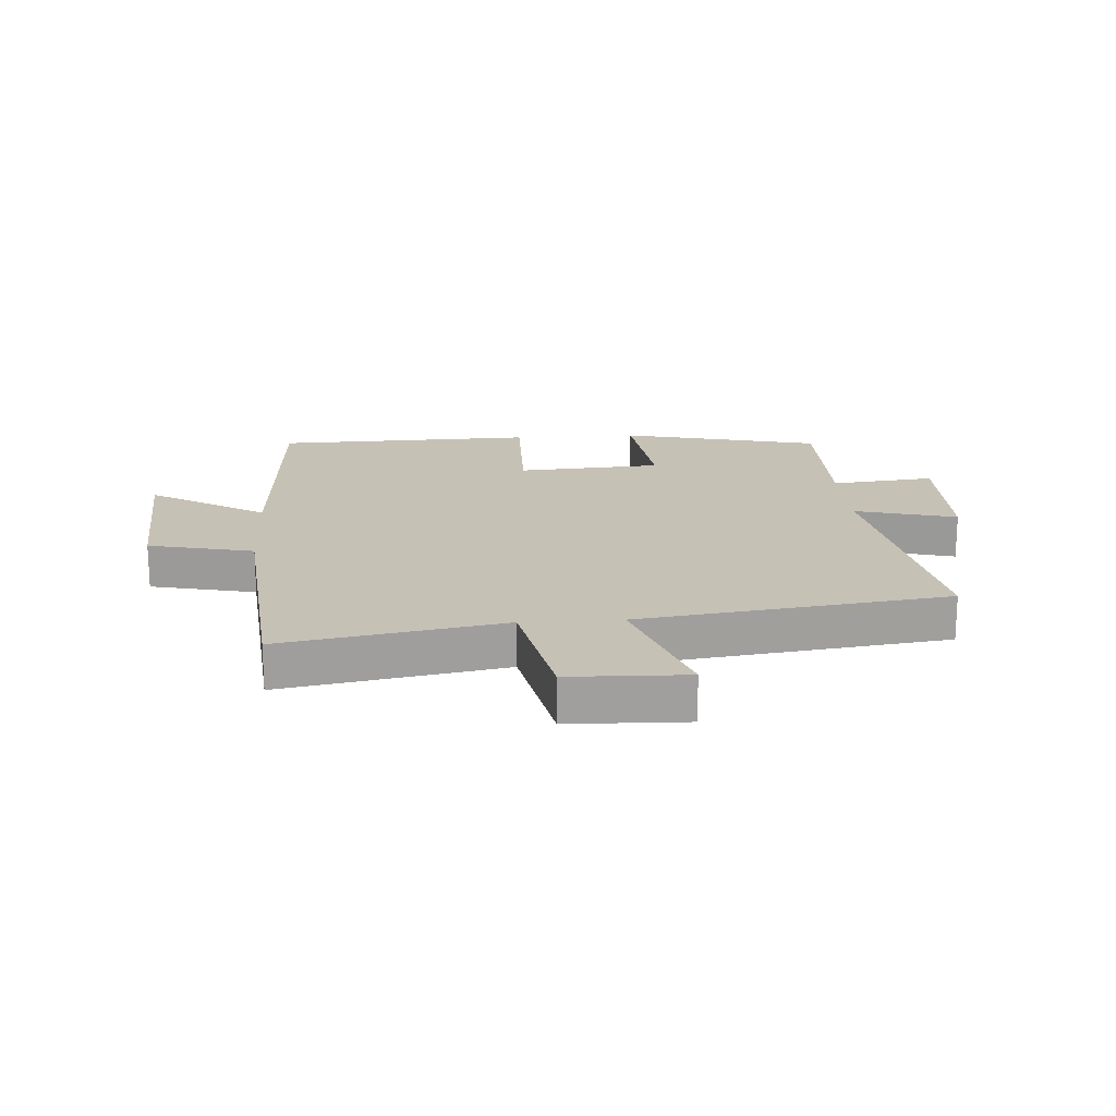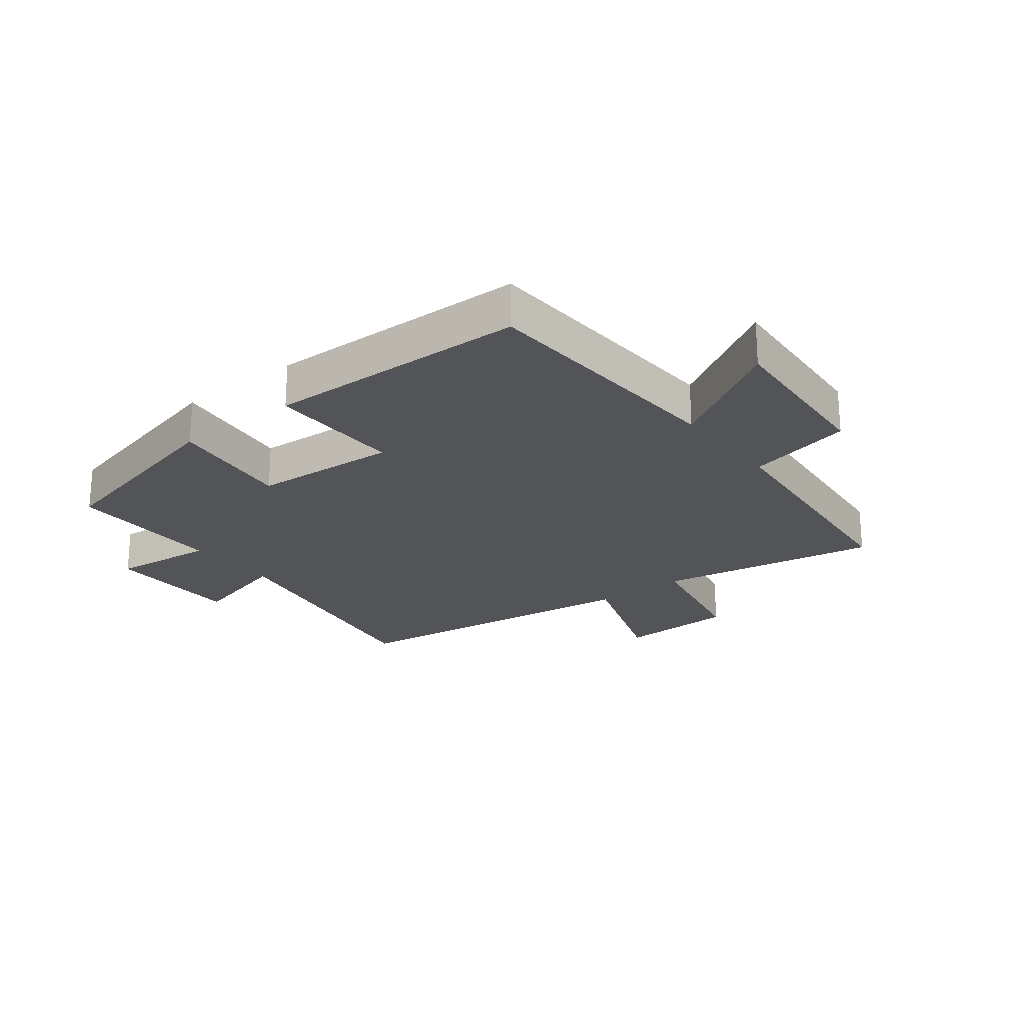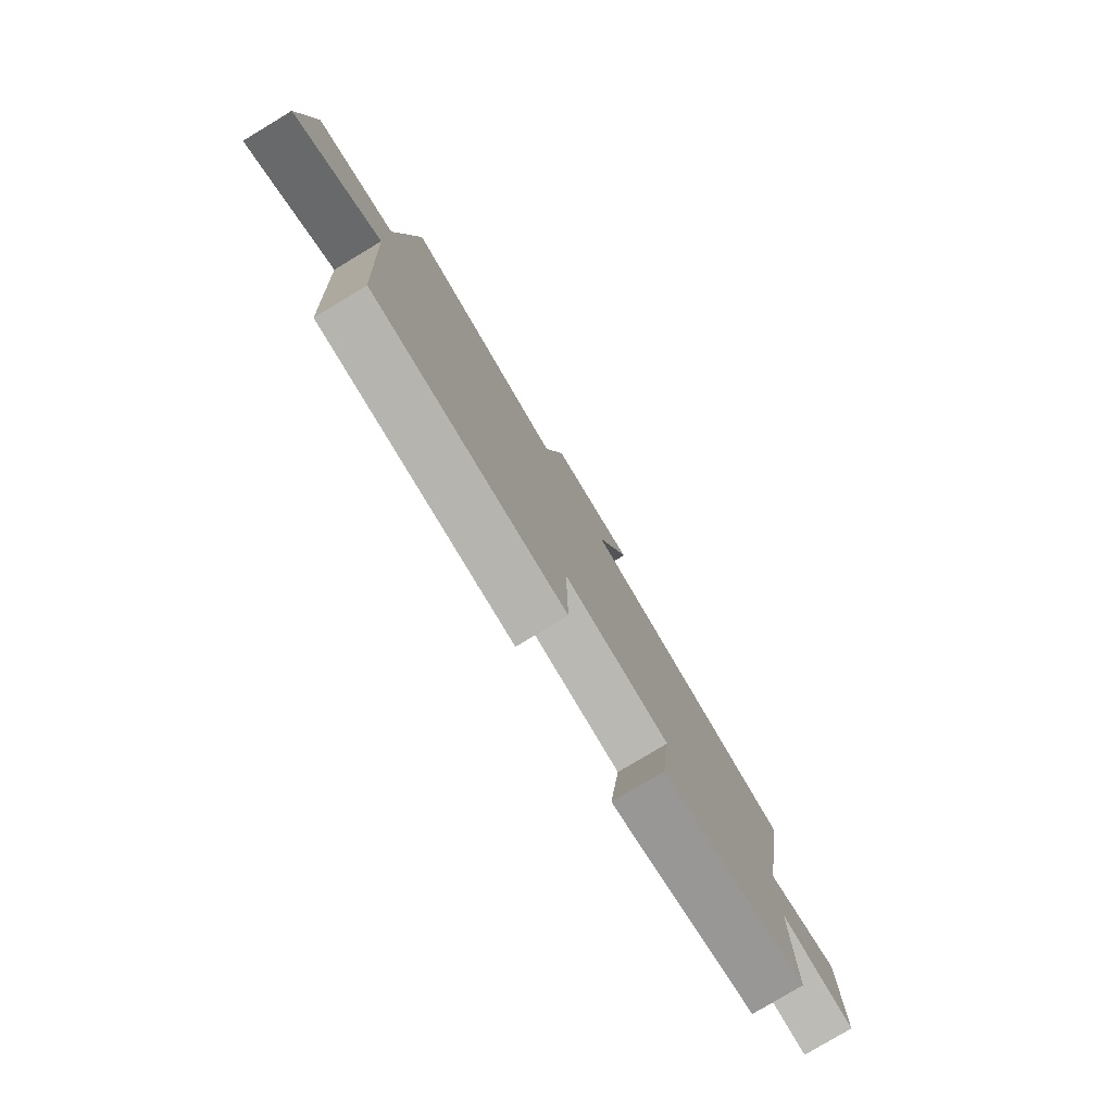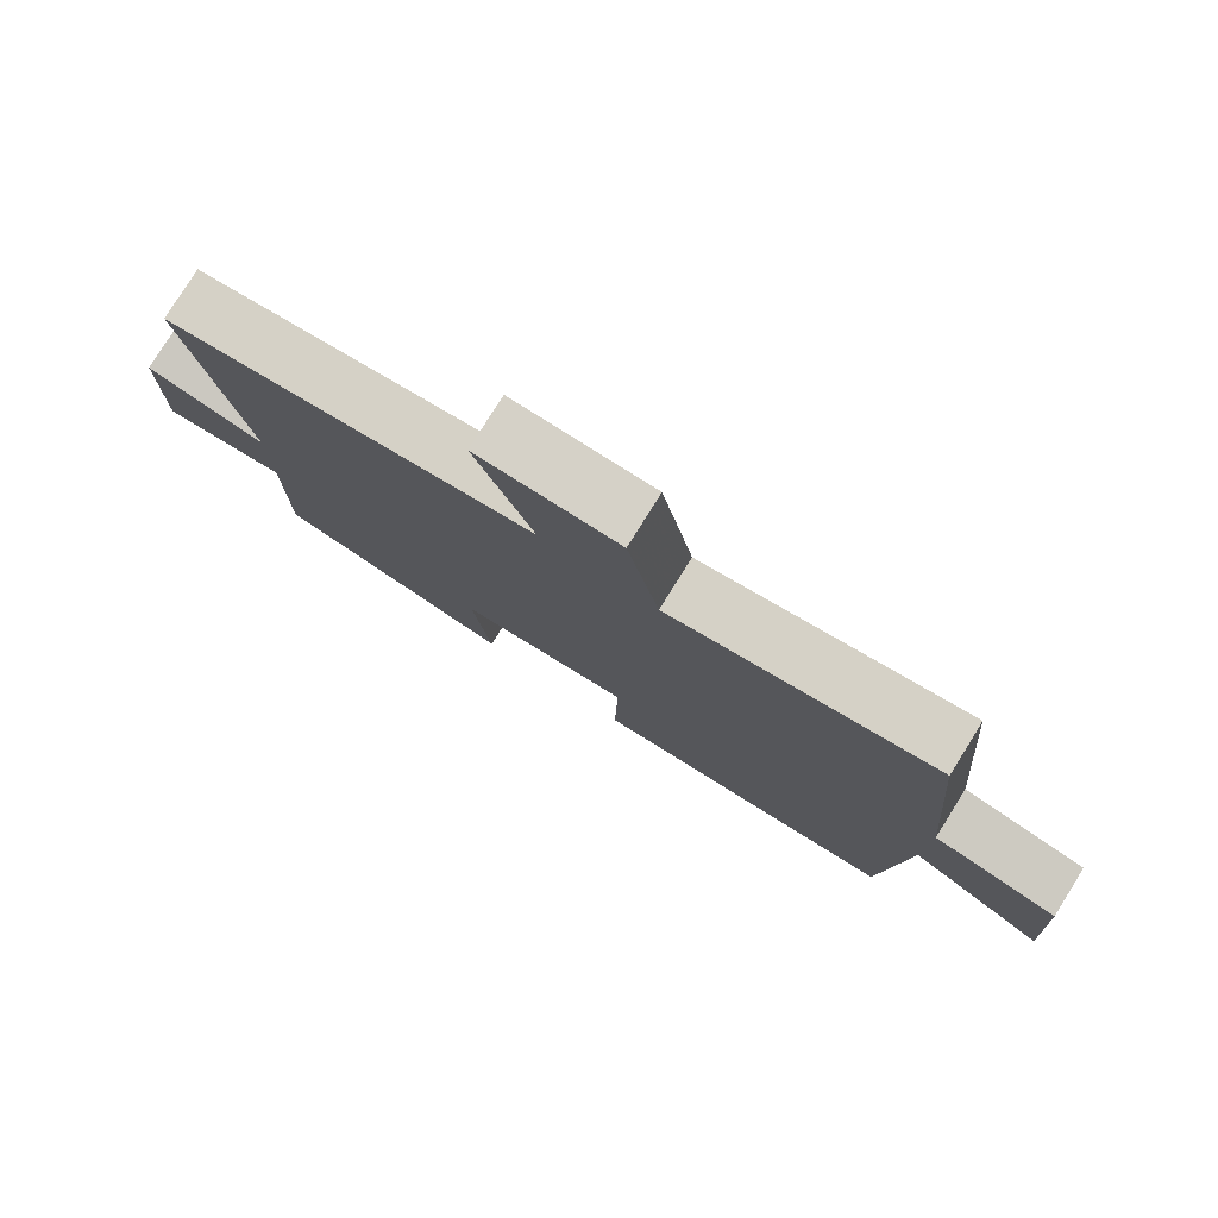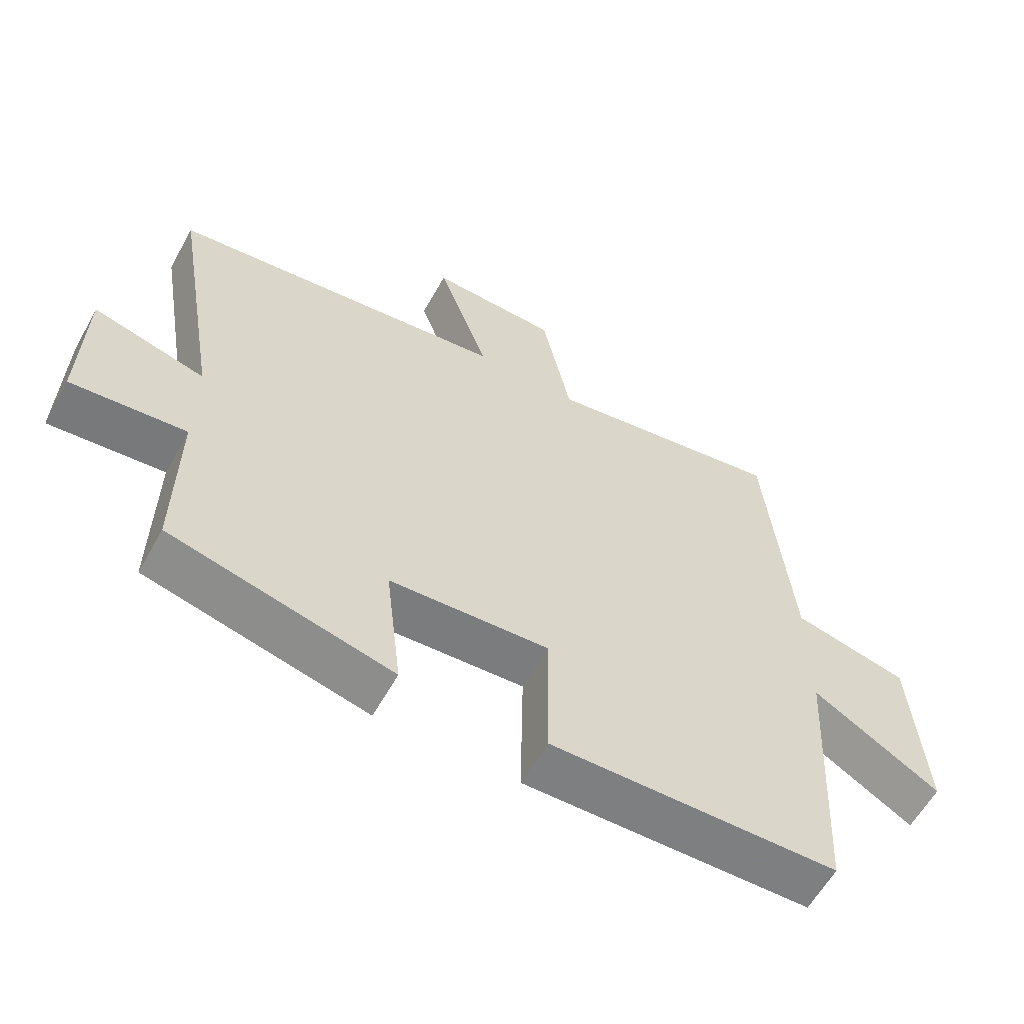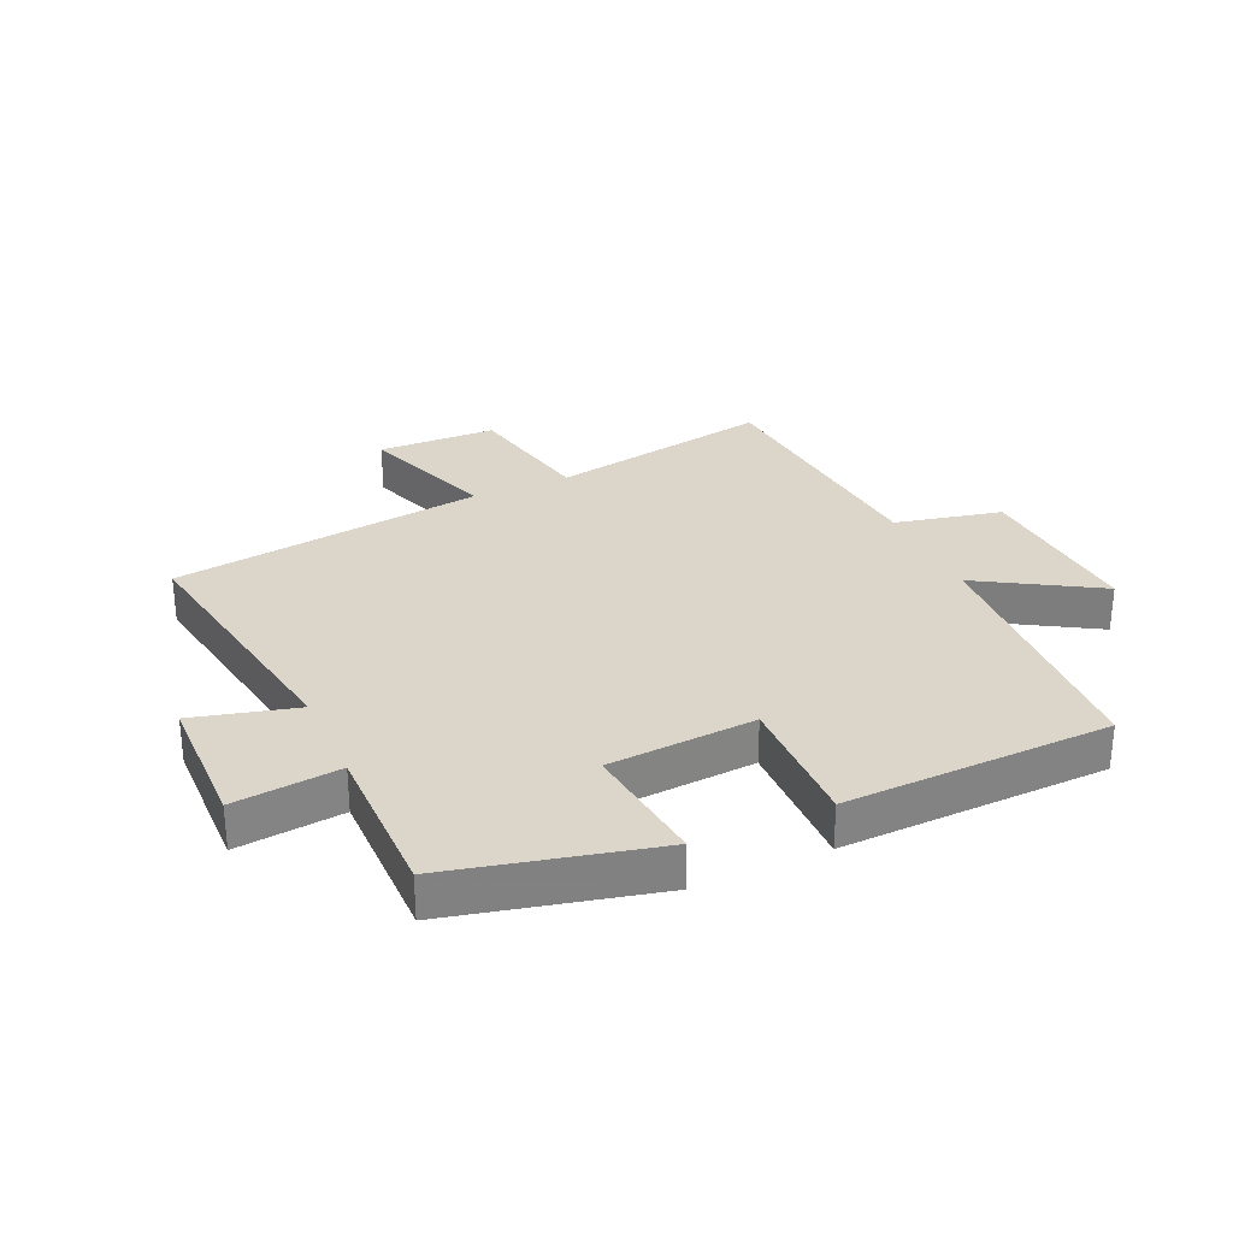
<metadata>
{"format":"obj","ext":"obj","renderer":"f3d","projection":"perspective","resolution":1024,"background":"white","views":[{"elev":18.8,"azim":-3.9,"up":"+Y"},{"elev":-23.0,"azim":-142.1,"up":"+Y"},{"elev":-79.5,"azim":-59.0,"up":"+Z"},{"elev":79.1,"azim":-148.0,"up":"+Z"},{"elev":-60.2,"azim":150.9,"up":"+Z"},{"elev":29.8,"azim":155.7,"up":"+Y"}]}
</metadata>
<code>
v 0.573 0.07 0.432
v 0.5 0.07 0.002
v 0.668 0.07 0.046
v 0.672 0.07 -0.18
v 0.5 0.07 -0.162
v 0.502 0.07 -0.421
v 0.17 0.07 -0.5
v 0.194 0.07 -0.295
v -0.046 0.07 -0.279
v -0.042 0.07 -0.5
v -0.475 0.07 -0.489
v -0.5 0.07 -0.058
v -0.692 0.07 -0.173
v -0.674 0.07 0.107
v -0.5 0.07 0.146
v -0.462 0.07 0.565
v -0.097 0.07 0.5
v -0.053 0.07 0.716
v 0.141 0.07 0.722
v 0.063 0.07 0.5
v 0.573 0 0.432
v 0.5 0 0.002
v 0.668 0 0.046
v 0.672 0 -0.18
v 0.5 0 -0.162
v 0.502 0 -0.421
v 0.17 0 -0.5
v 0.194 0 -0.295
v -0.046 0 -0.279
v -0.042 0 -0.5
v -0.475 0 -0.489
v -0.5 0 -0.058
v -0.692 0 -0.173
v -0.674 0 0.107
v -0.5 0 0.146
v -0.462 0 0.565
v -0.097 0 0.5
v -0.053 0 0.716
v 0.141 0 0.722
v 0.063 0 0.5
f 17 18 19 20
f 17 20 1 2
f 15 16 17 2
f 12 13 14 15
f 11 12 15
f 10 11 15
f 9 10 15
f 8 9 15 2
f 5 6 7 8
f 5 8 2 3
f 3 4 5
f 40 39 38 37
f 22 21 40 37
f 22 37 36 35
f 35 34 33 32
f 35 32 31
f 35 31 30
f 35 30 29
f 22 35 29 28
f 28 27 26 25
f 23 22 28 25
f 25 24 23
f 1 21 22 2
f 2 22 23 3
f 3 23 24 4
f 4 24 25 5
f 5 25 26 6
f 6 26 27 7
f 7 27 28 8
f 8 28 29 9
f 9 29 30 10
f 10 30 31 11
f 11 31 32 12
f 12 32 33 13
f 13 33 34 14
f 14 34 35 15
f 15 35 36 16
f 16 36 37 17
f 17 37 38 18
f 18 38 39 19
f 19 39 40 20
f 20 40 21 1

</code>
